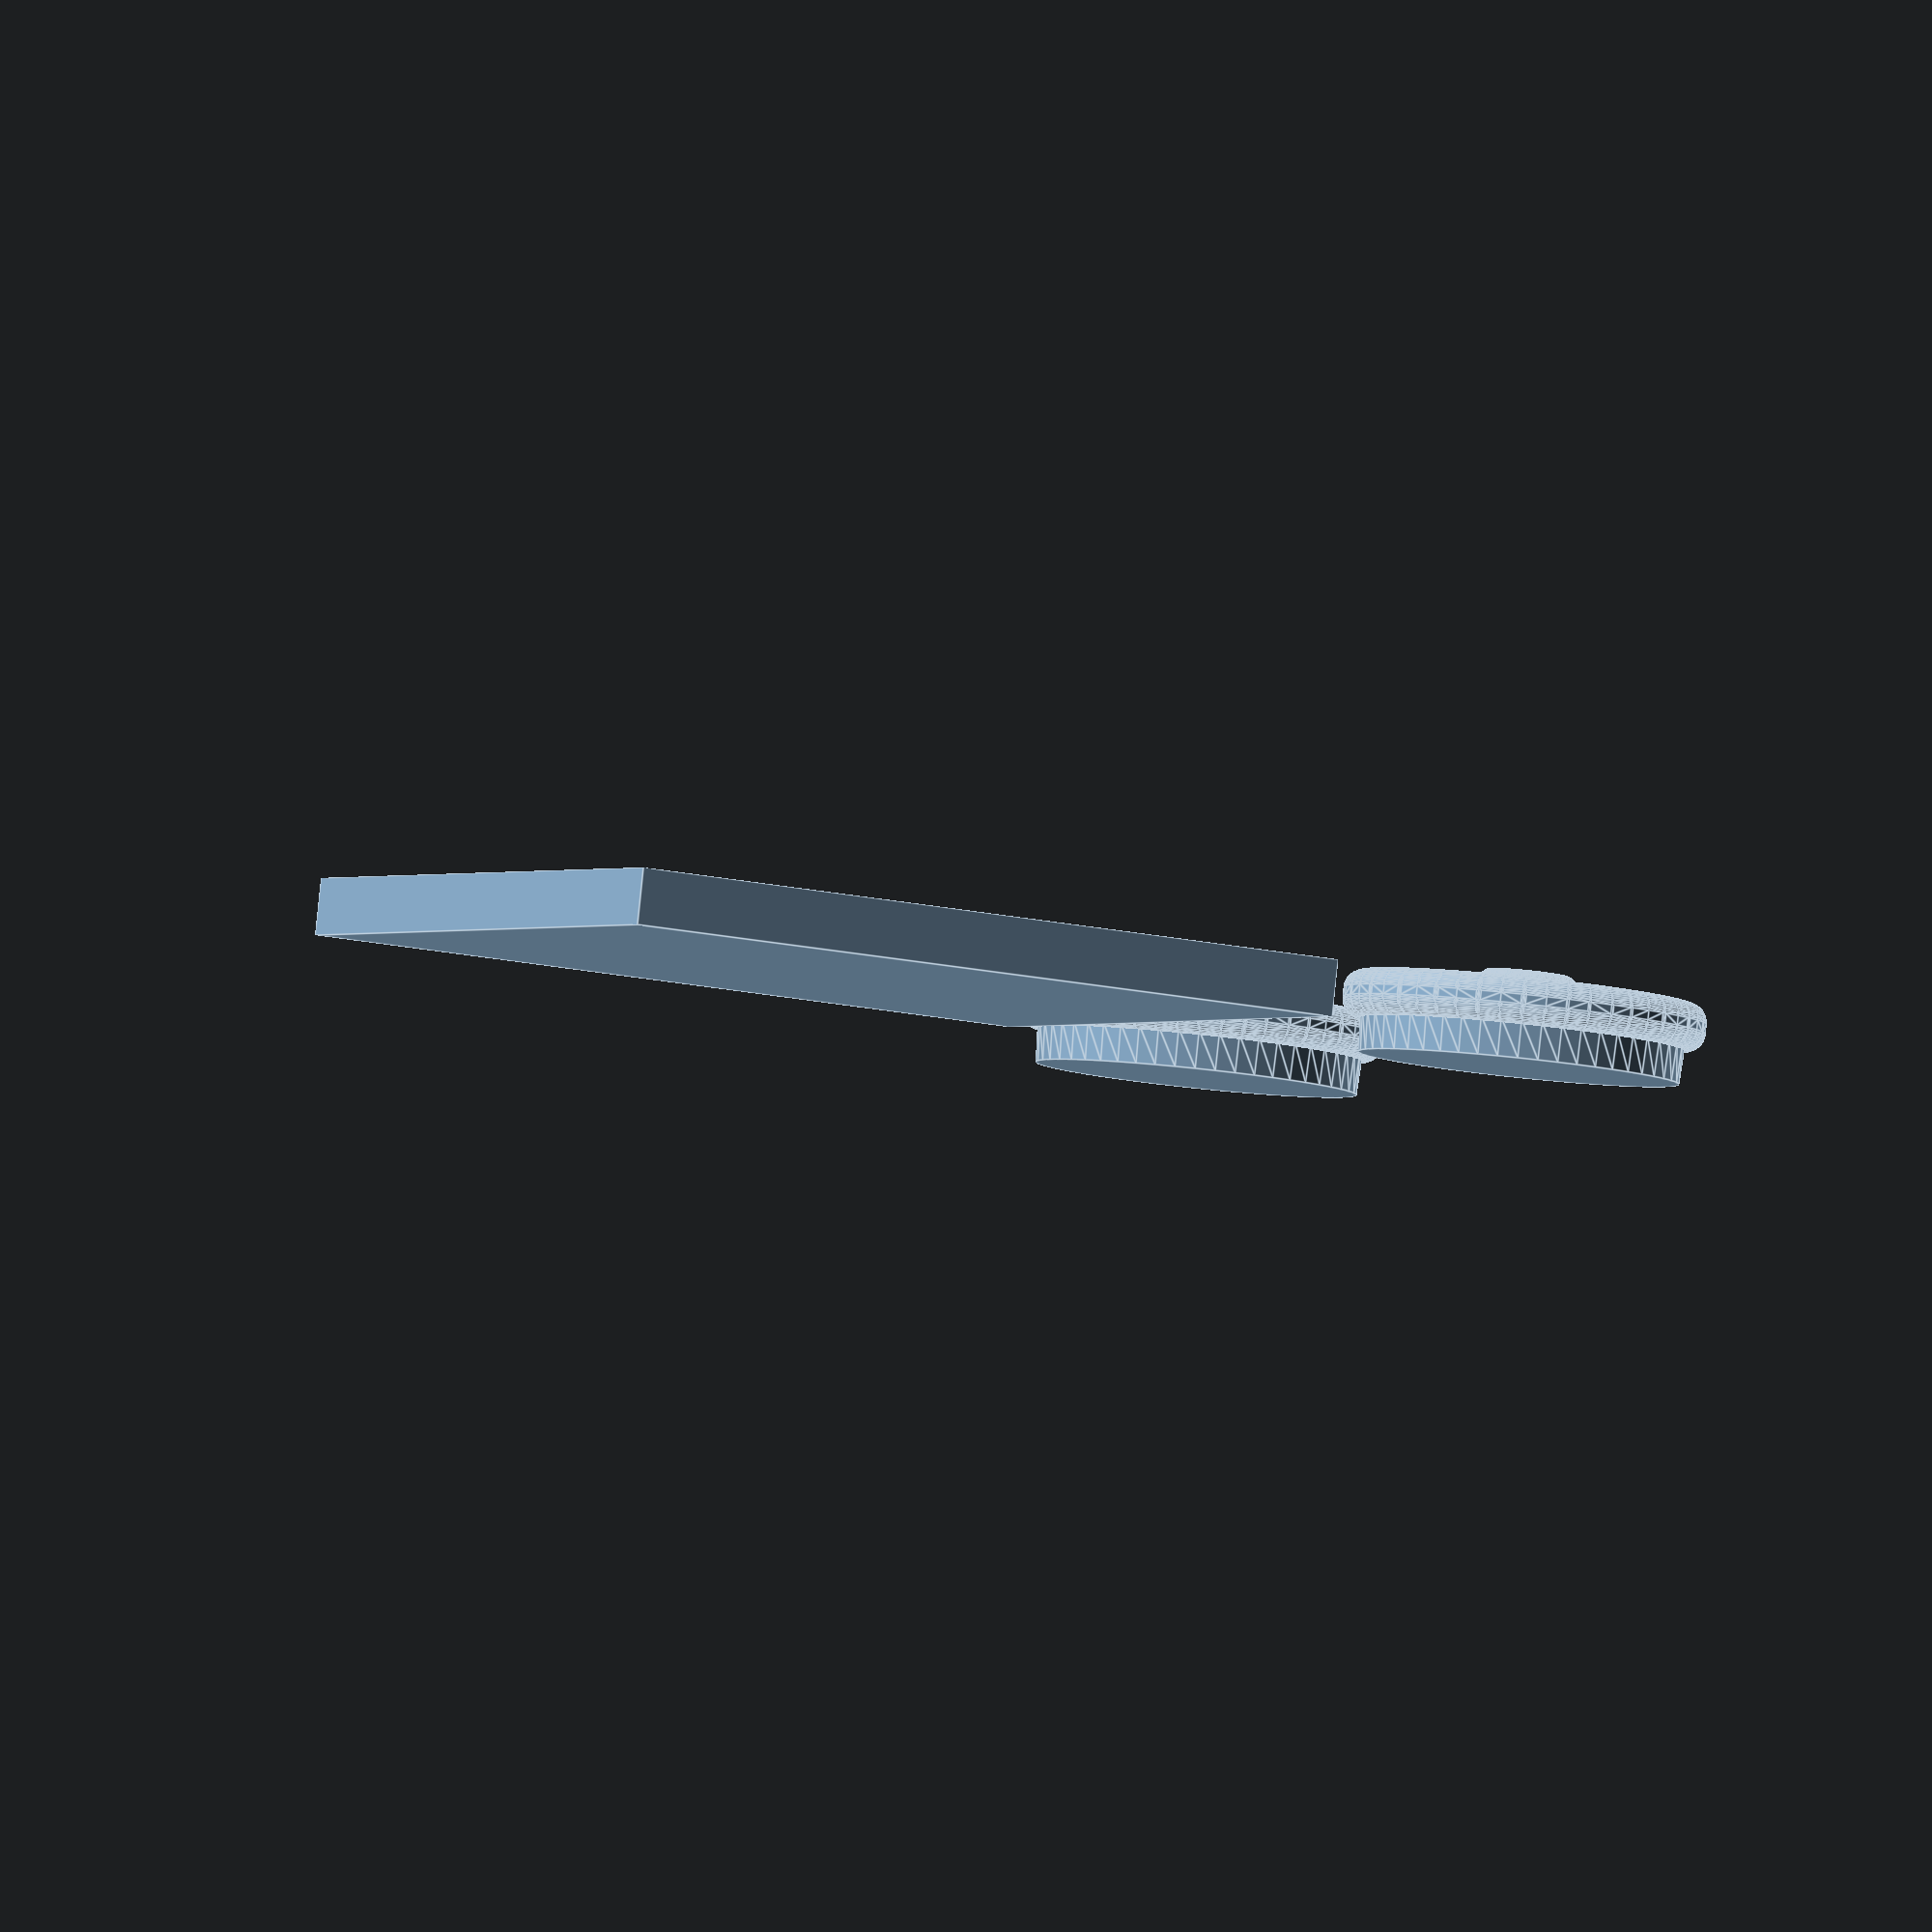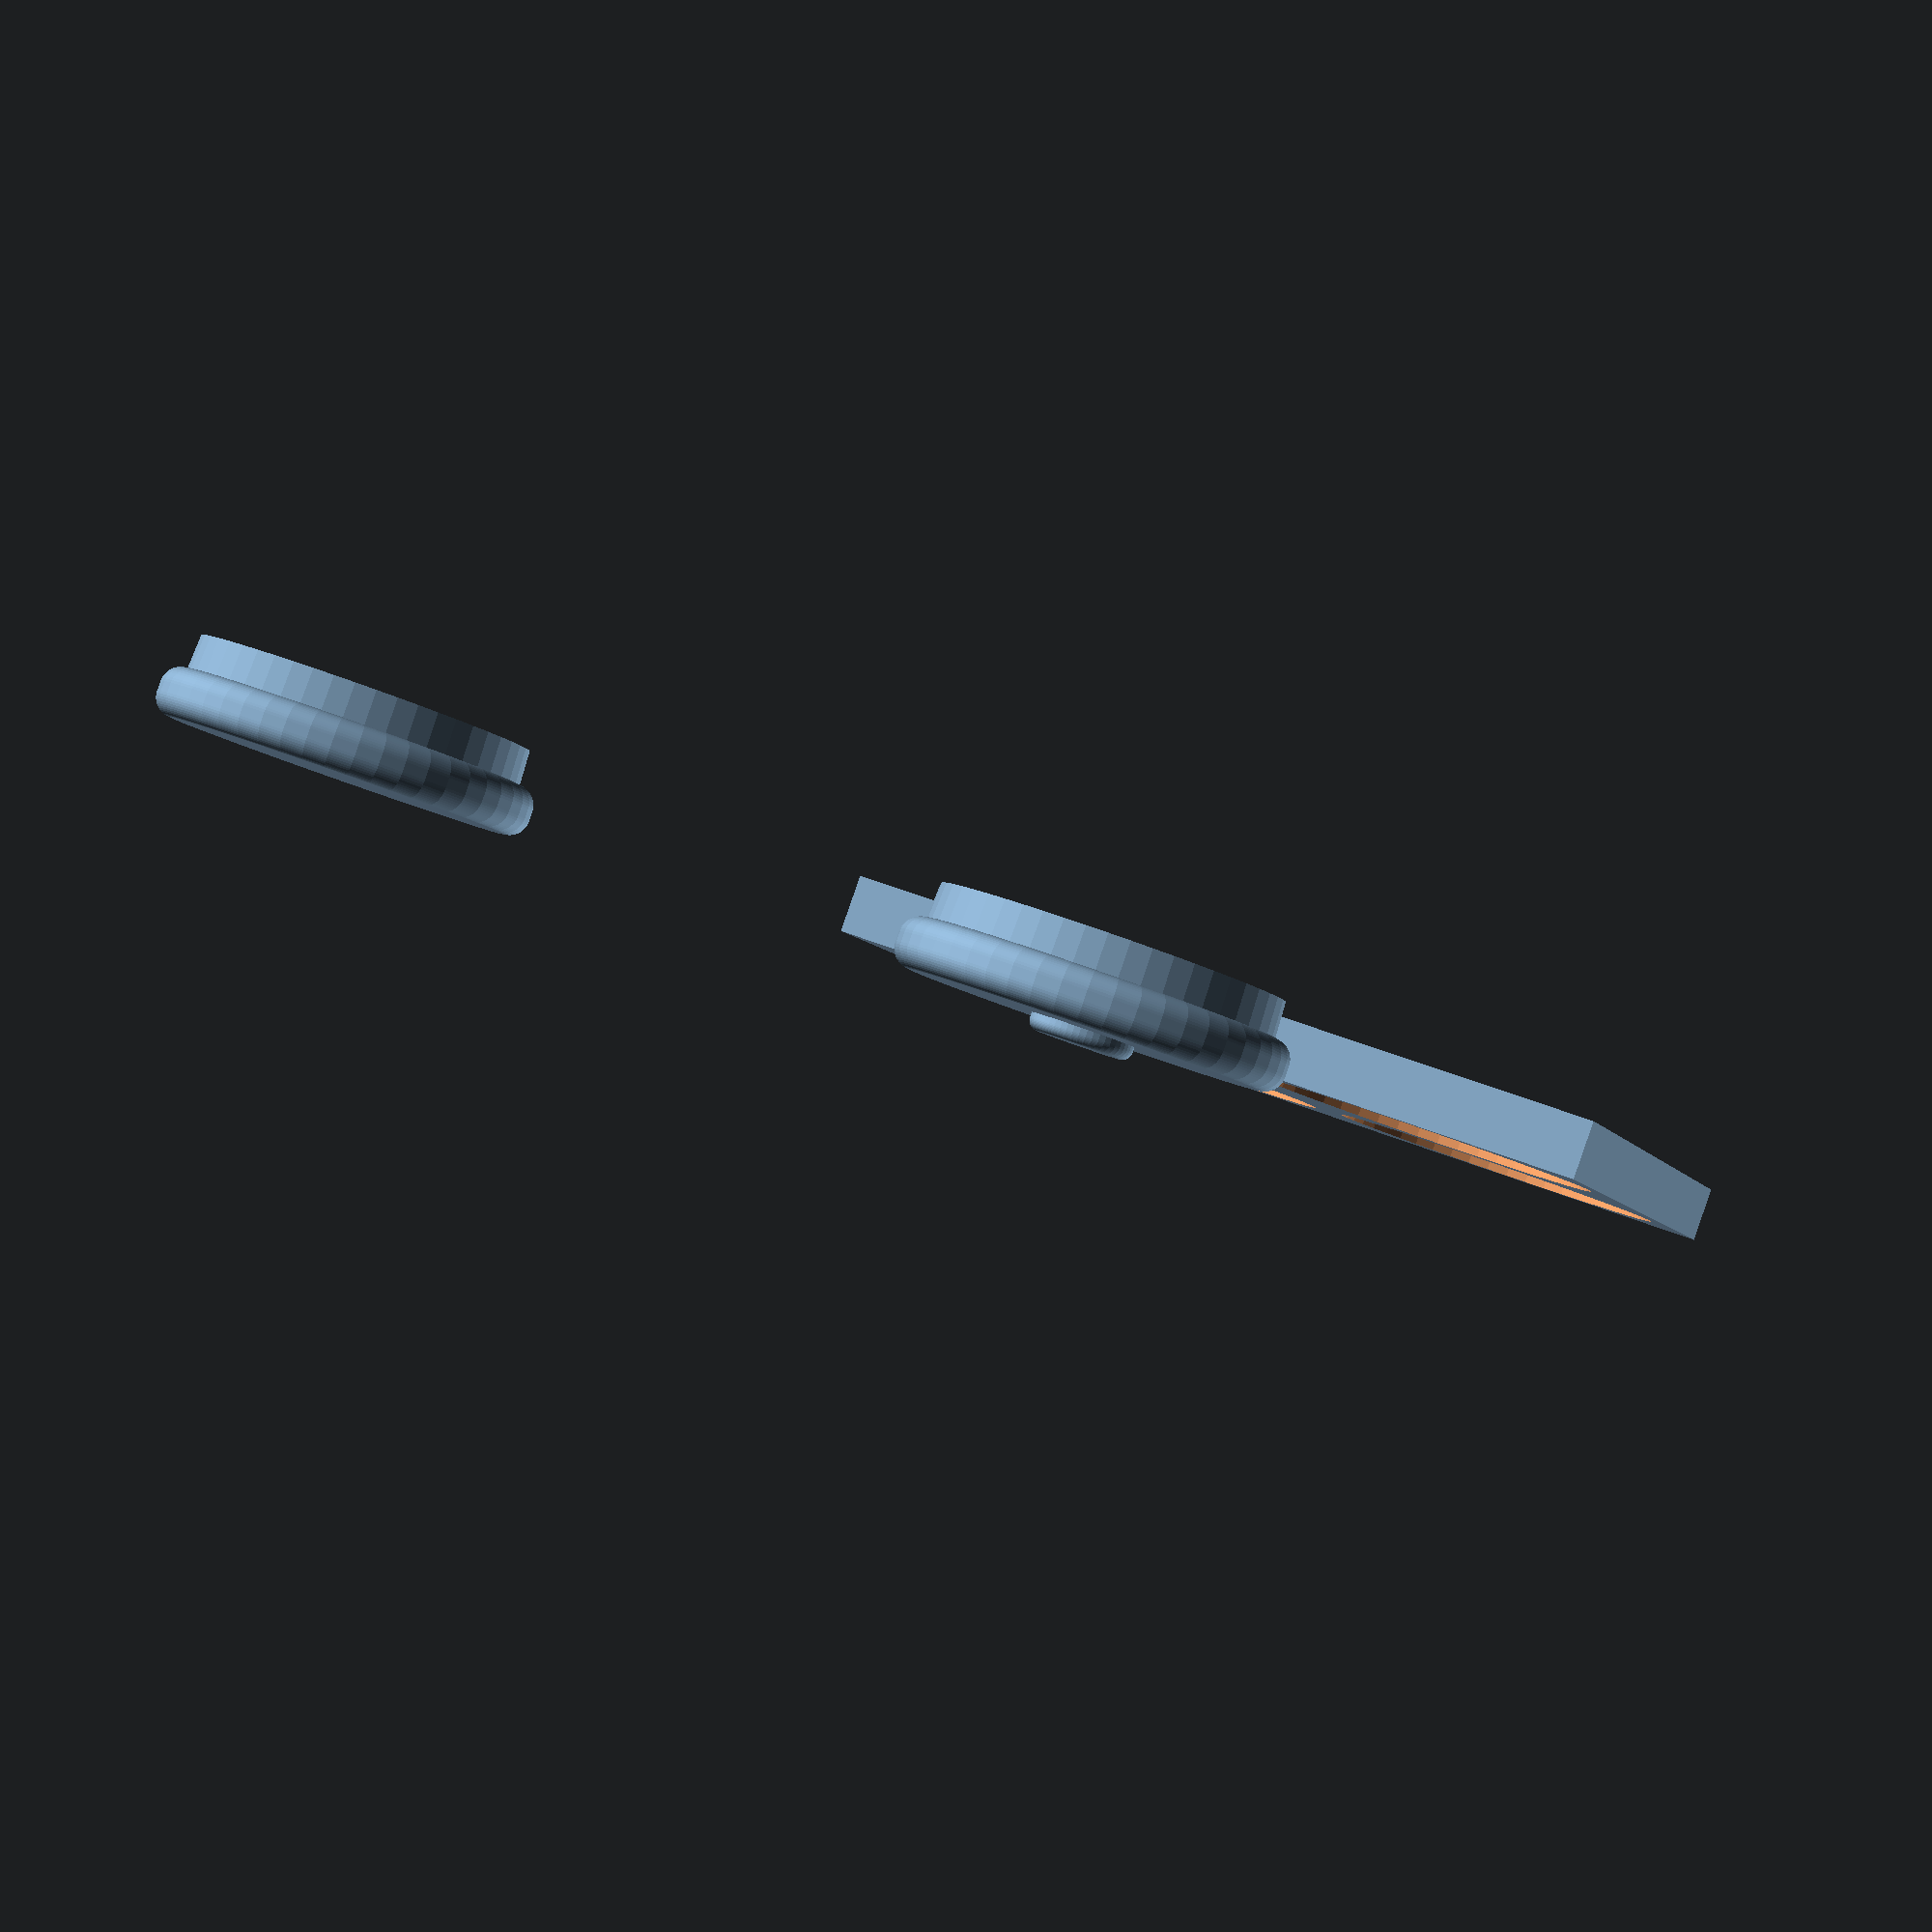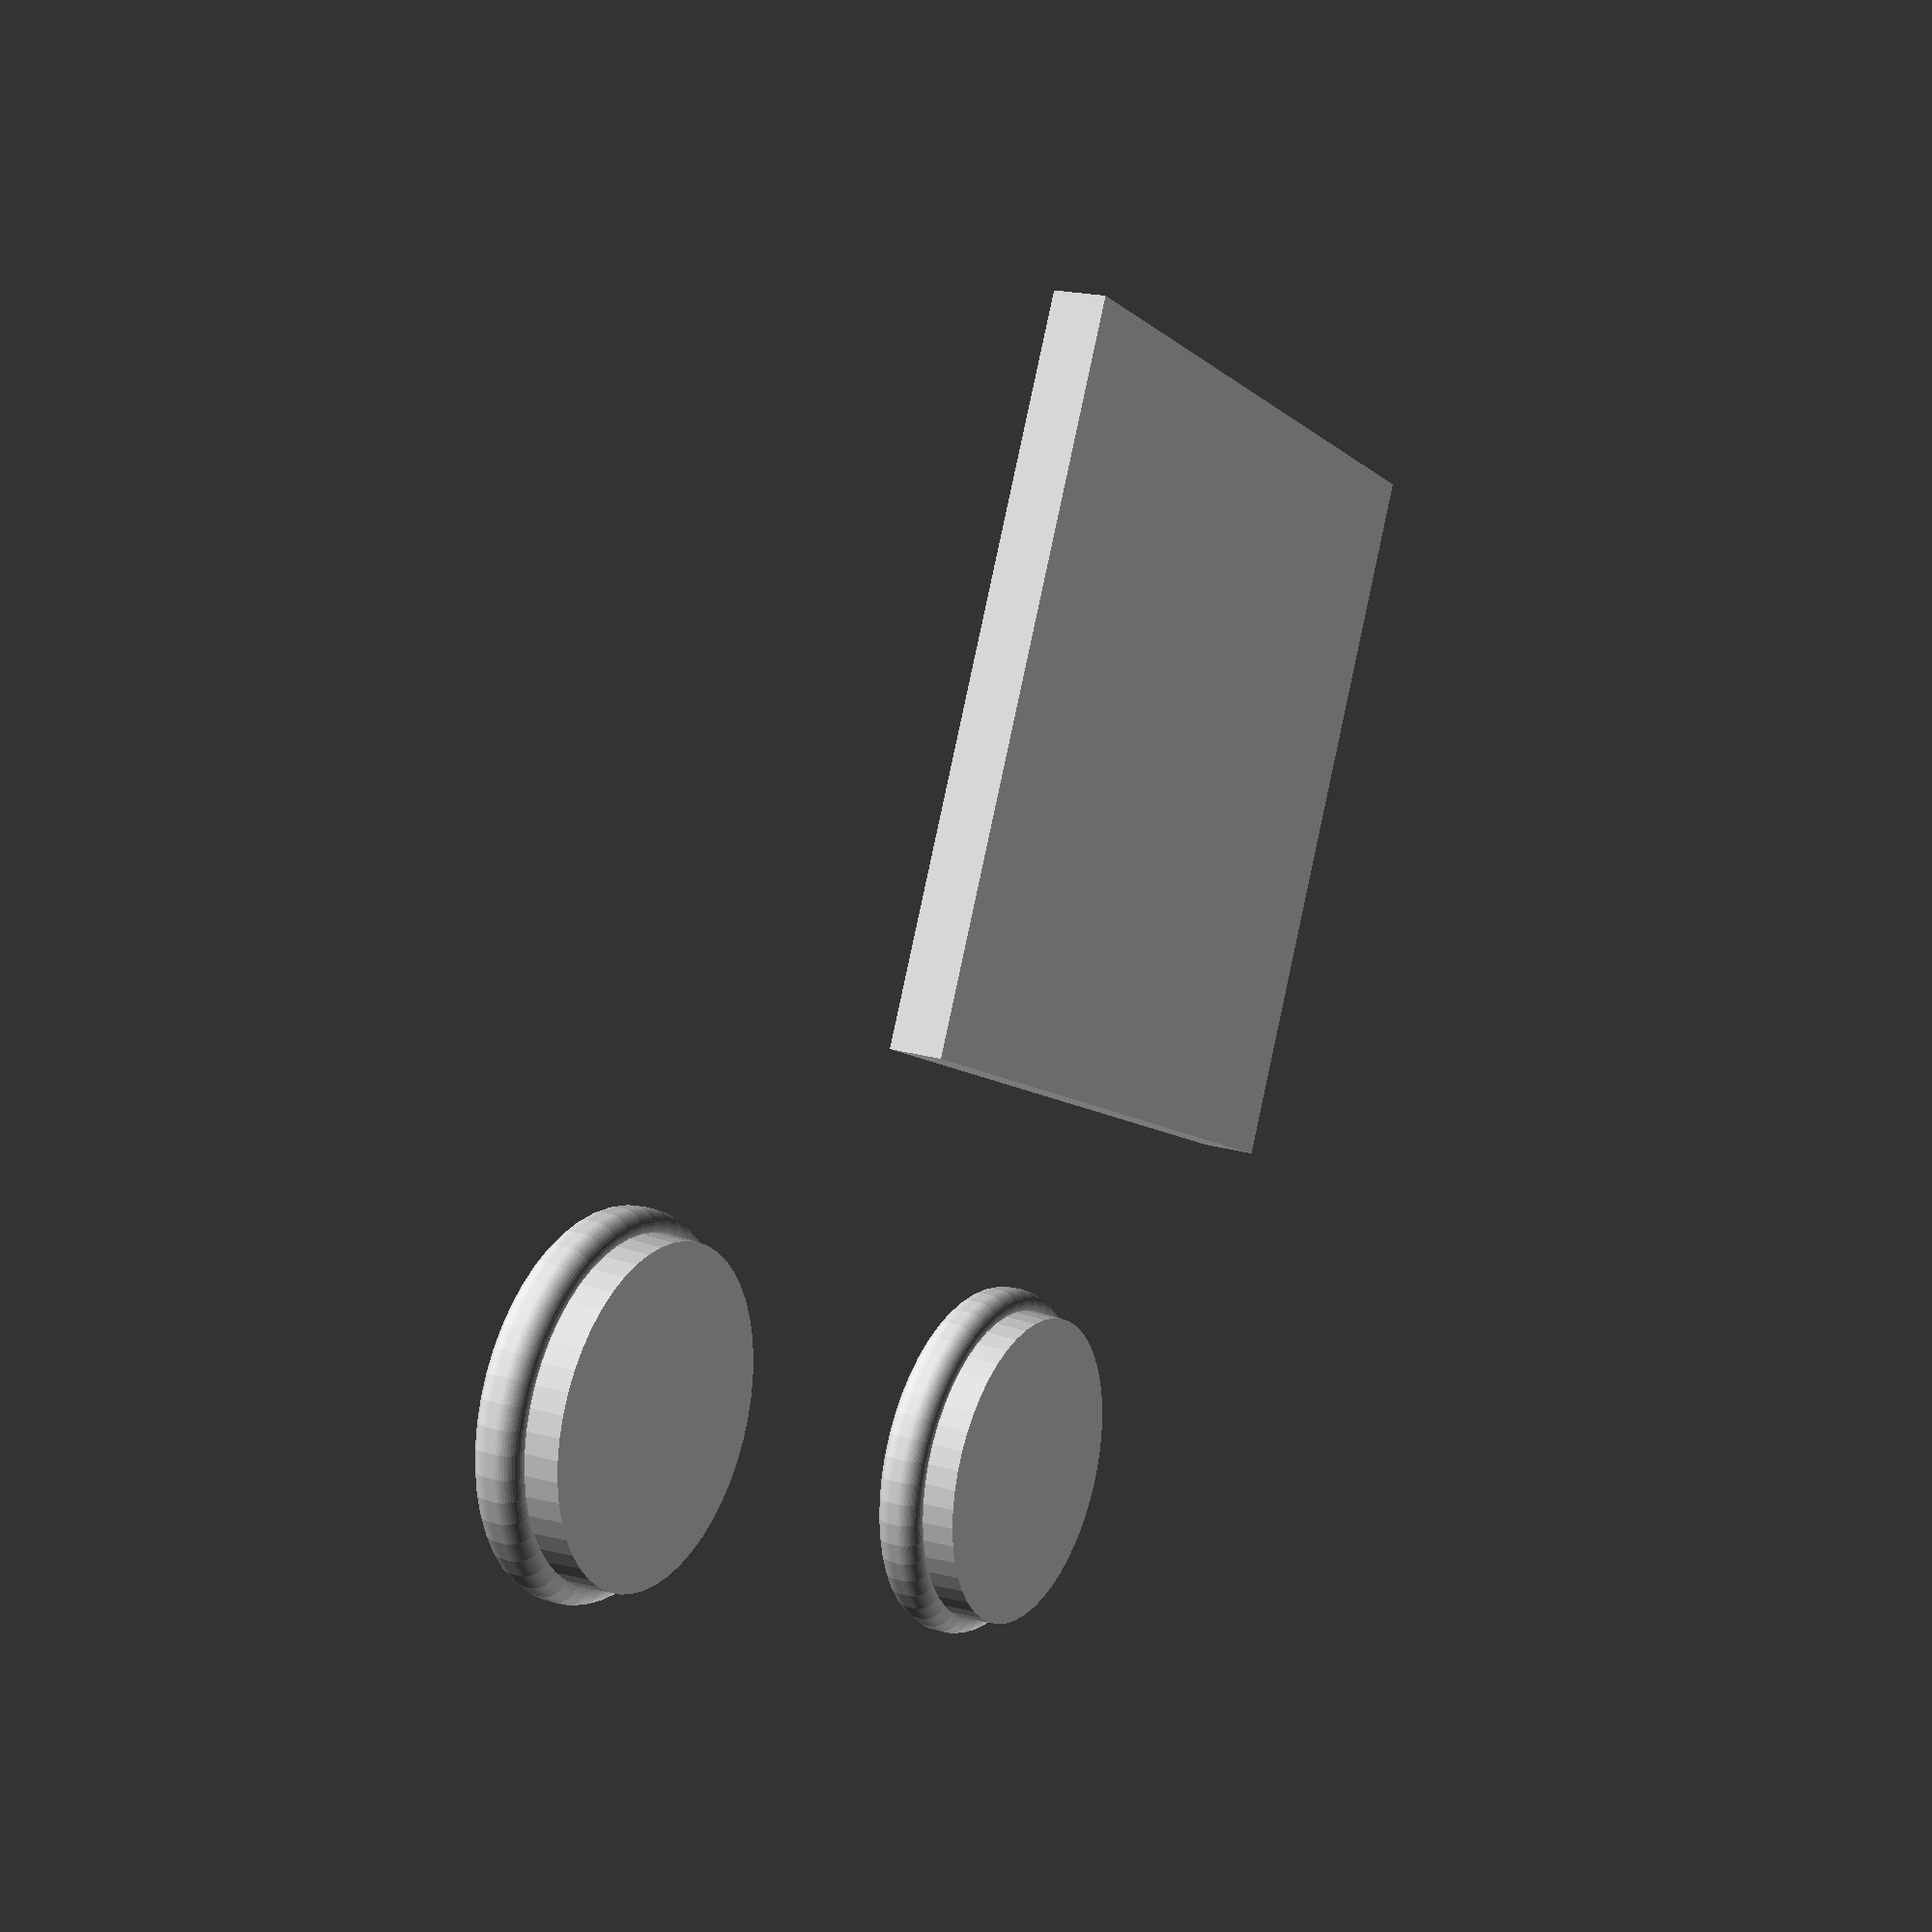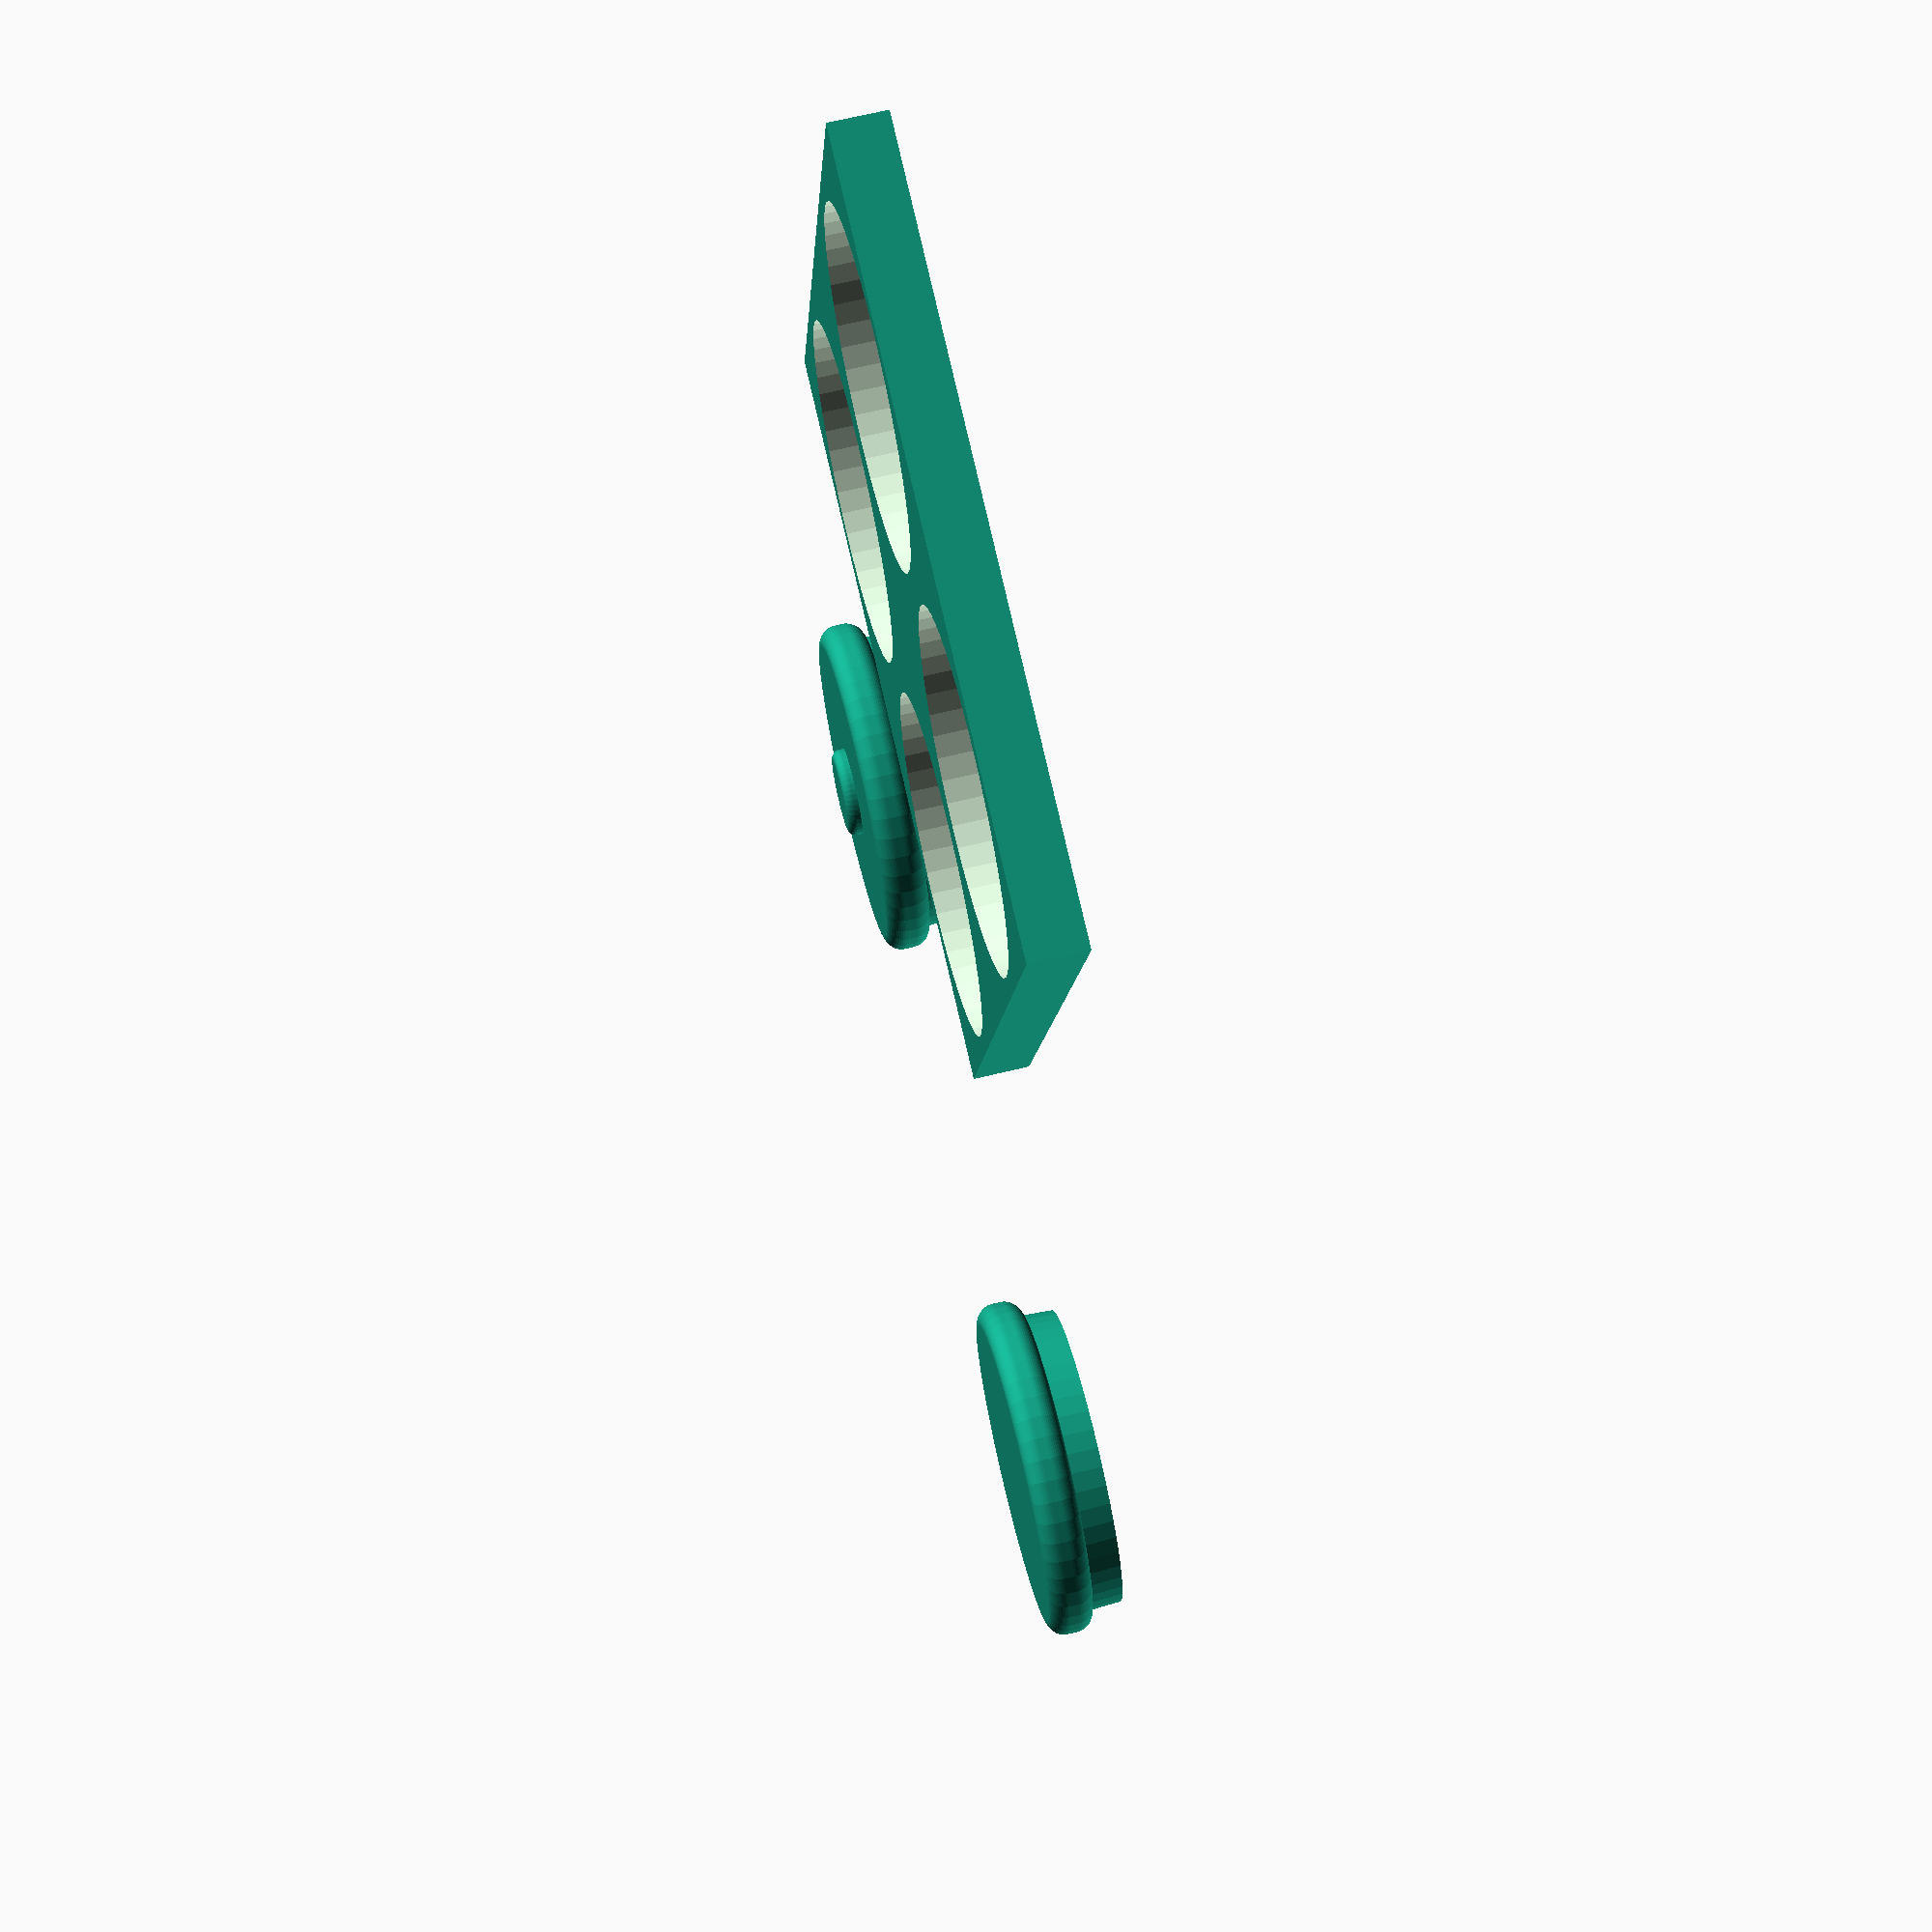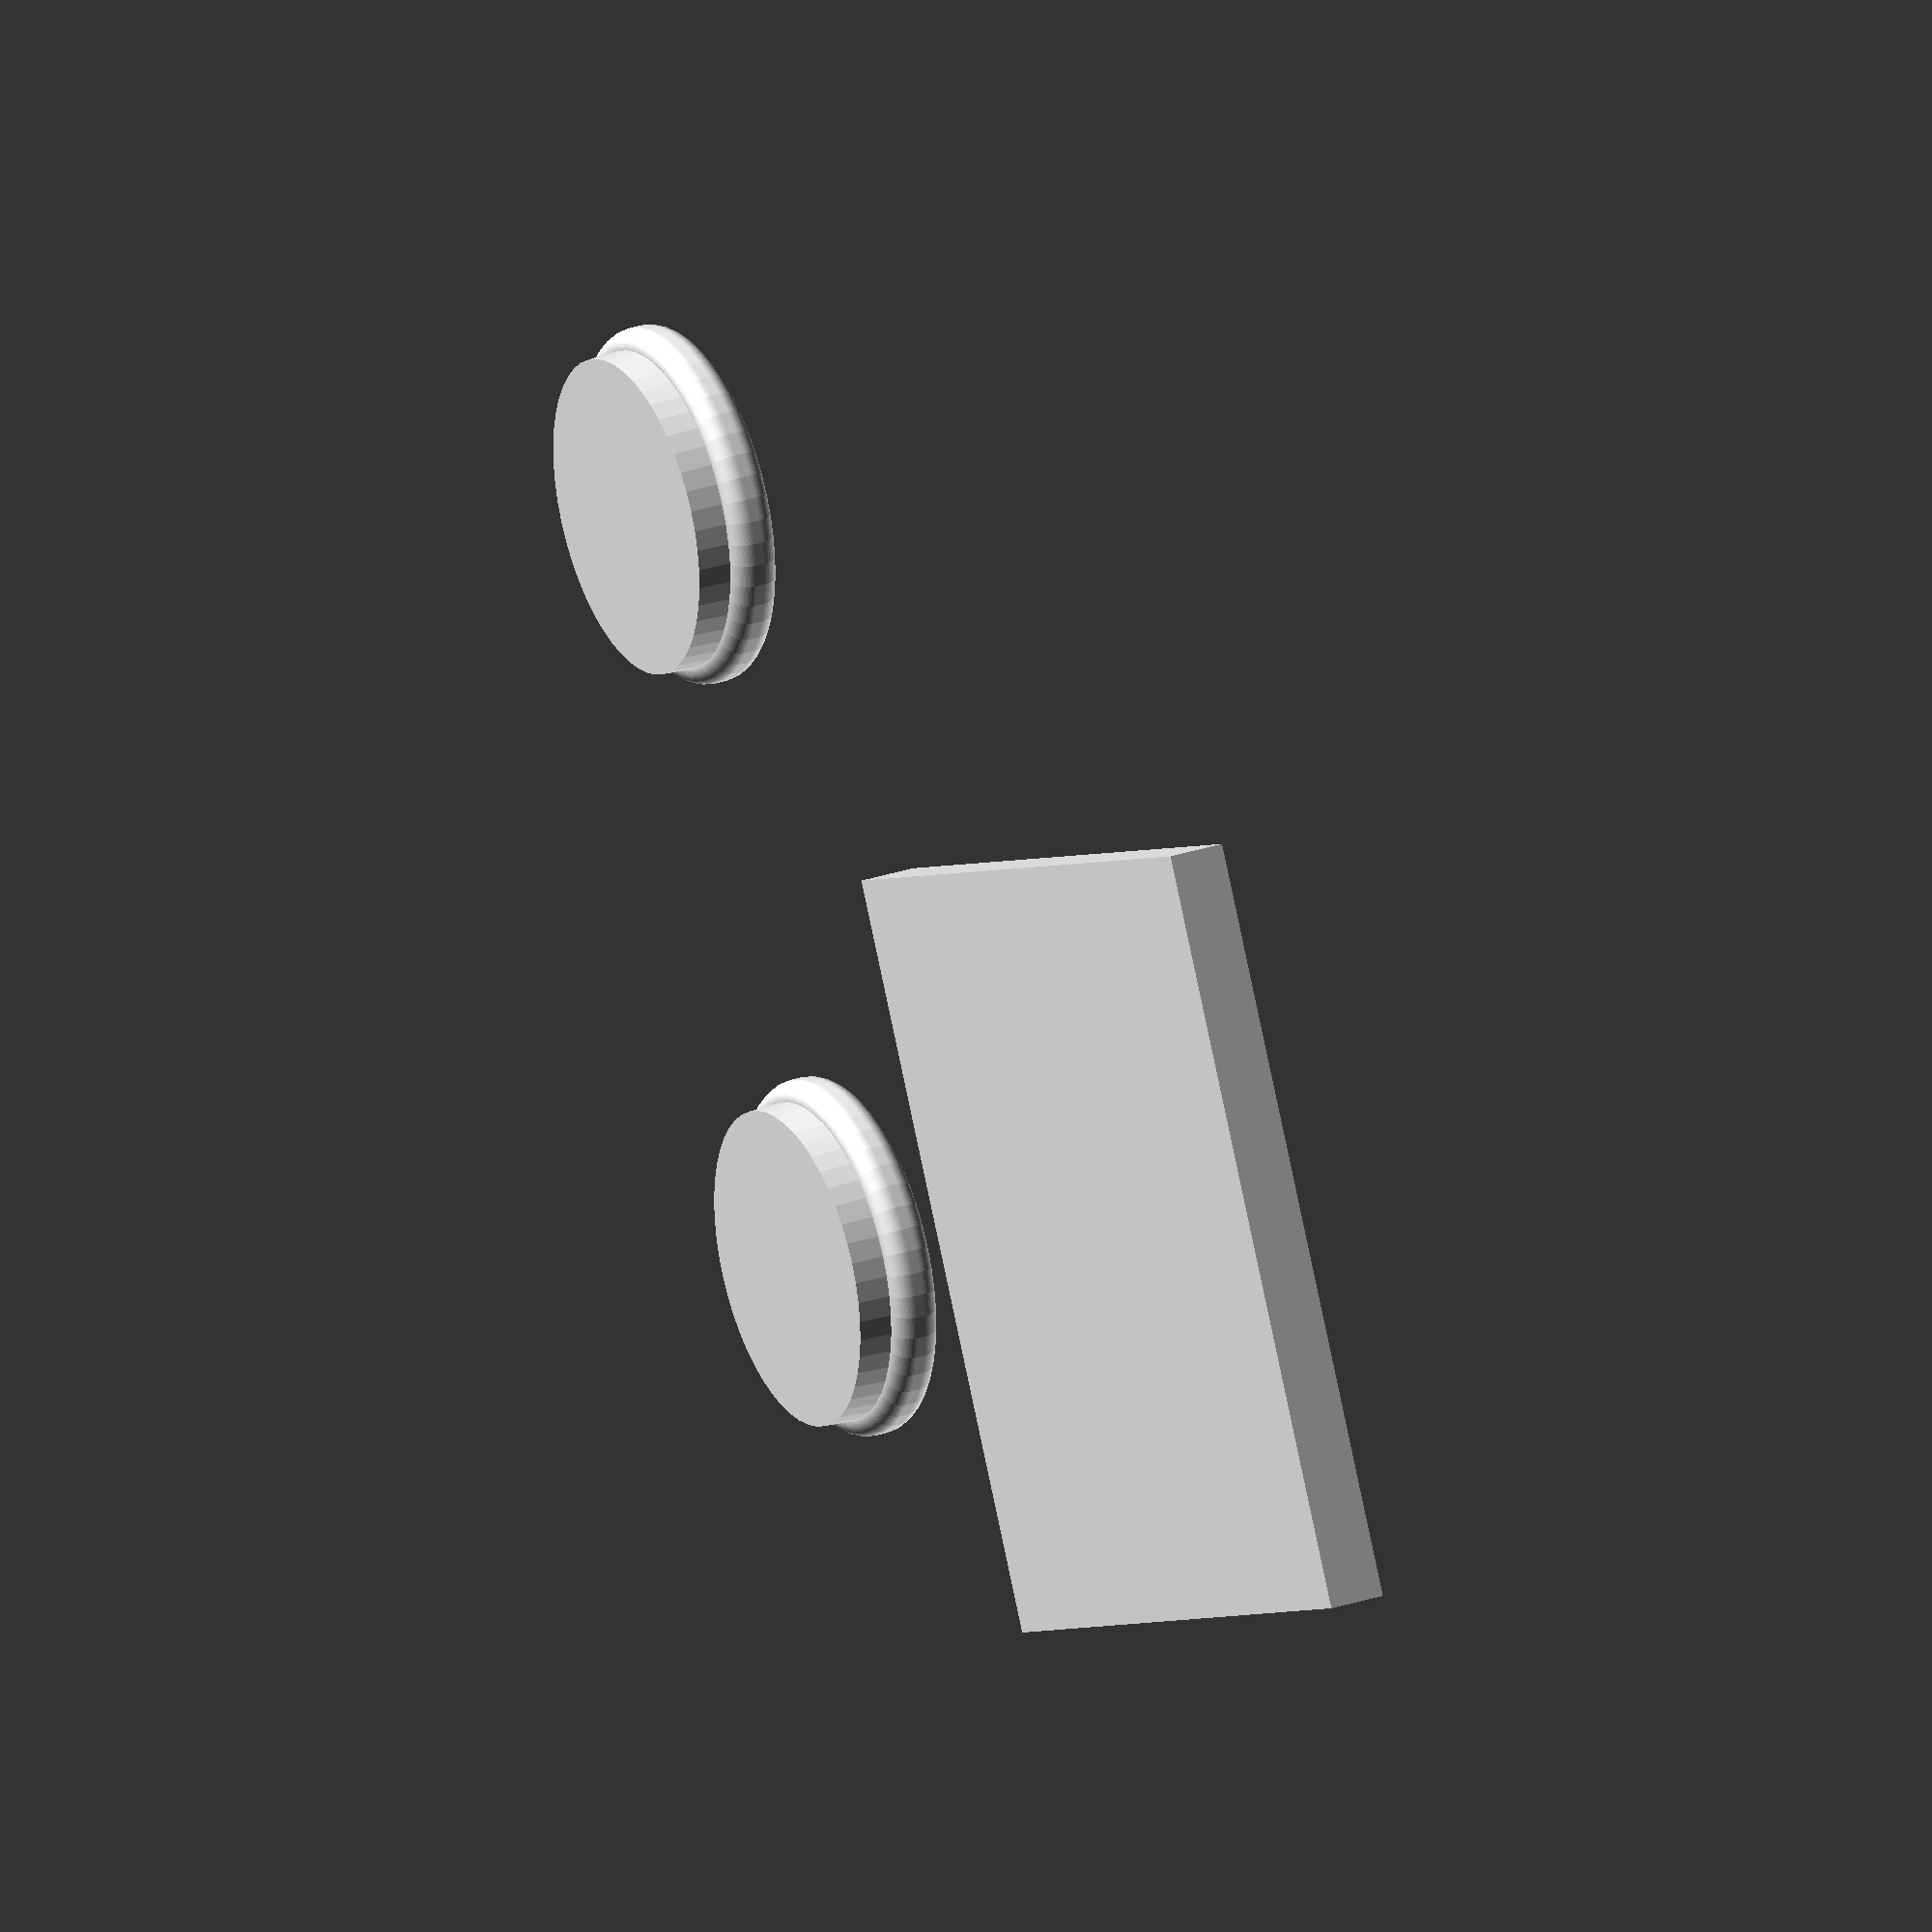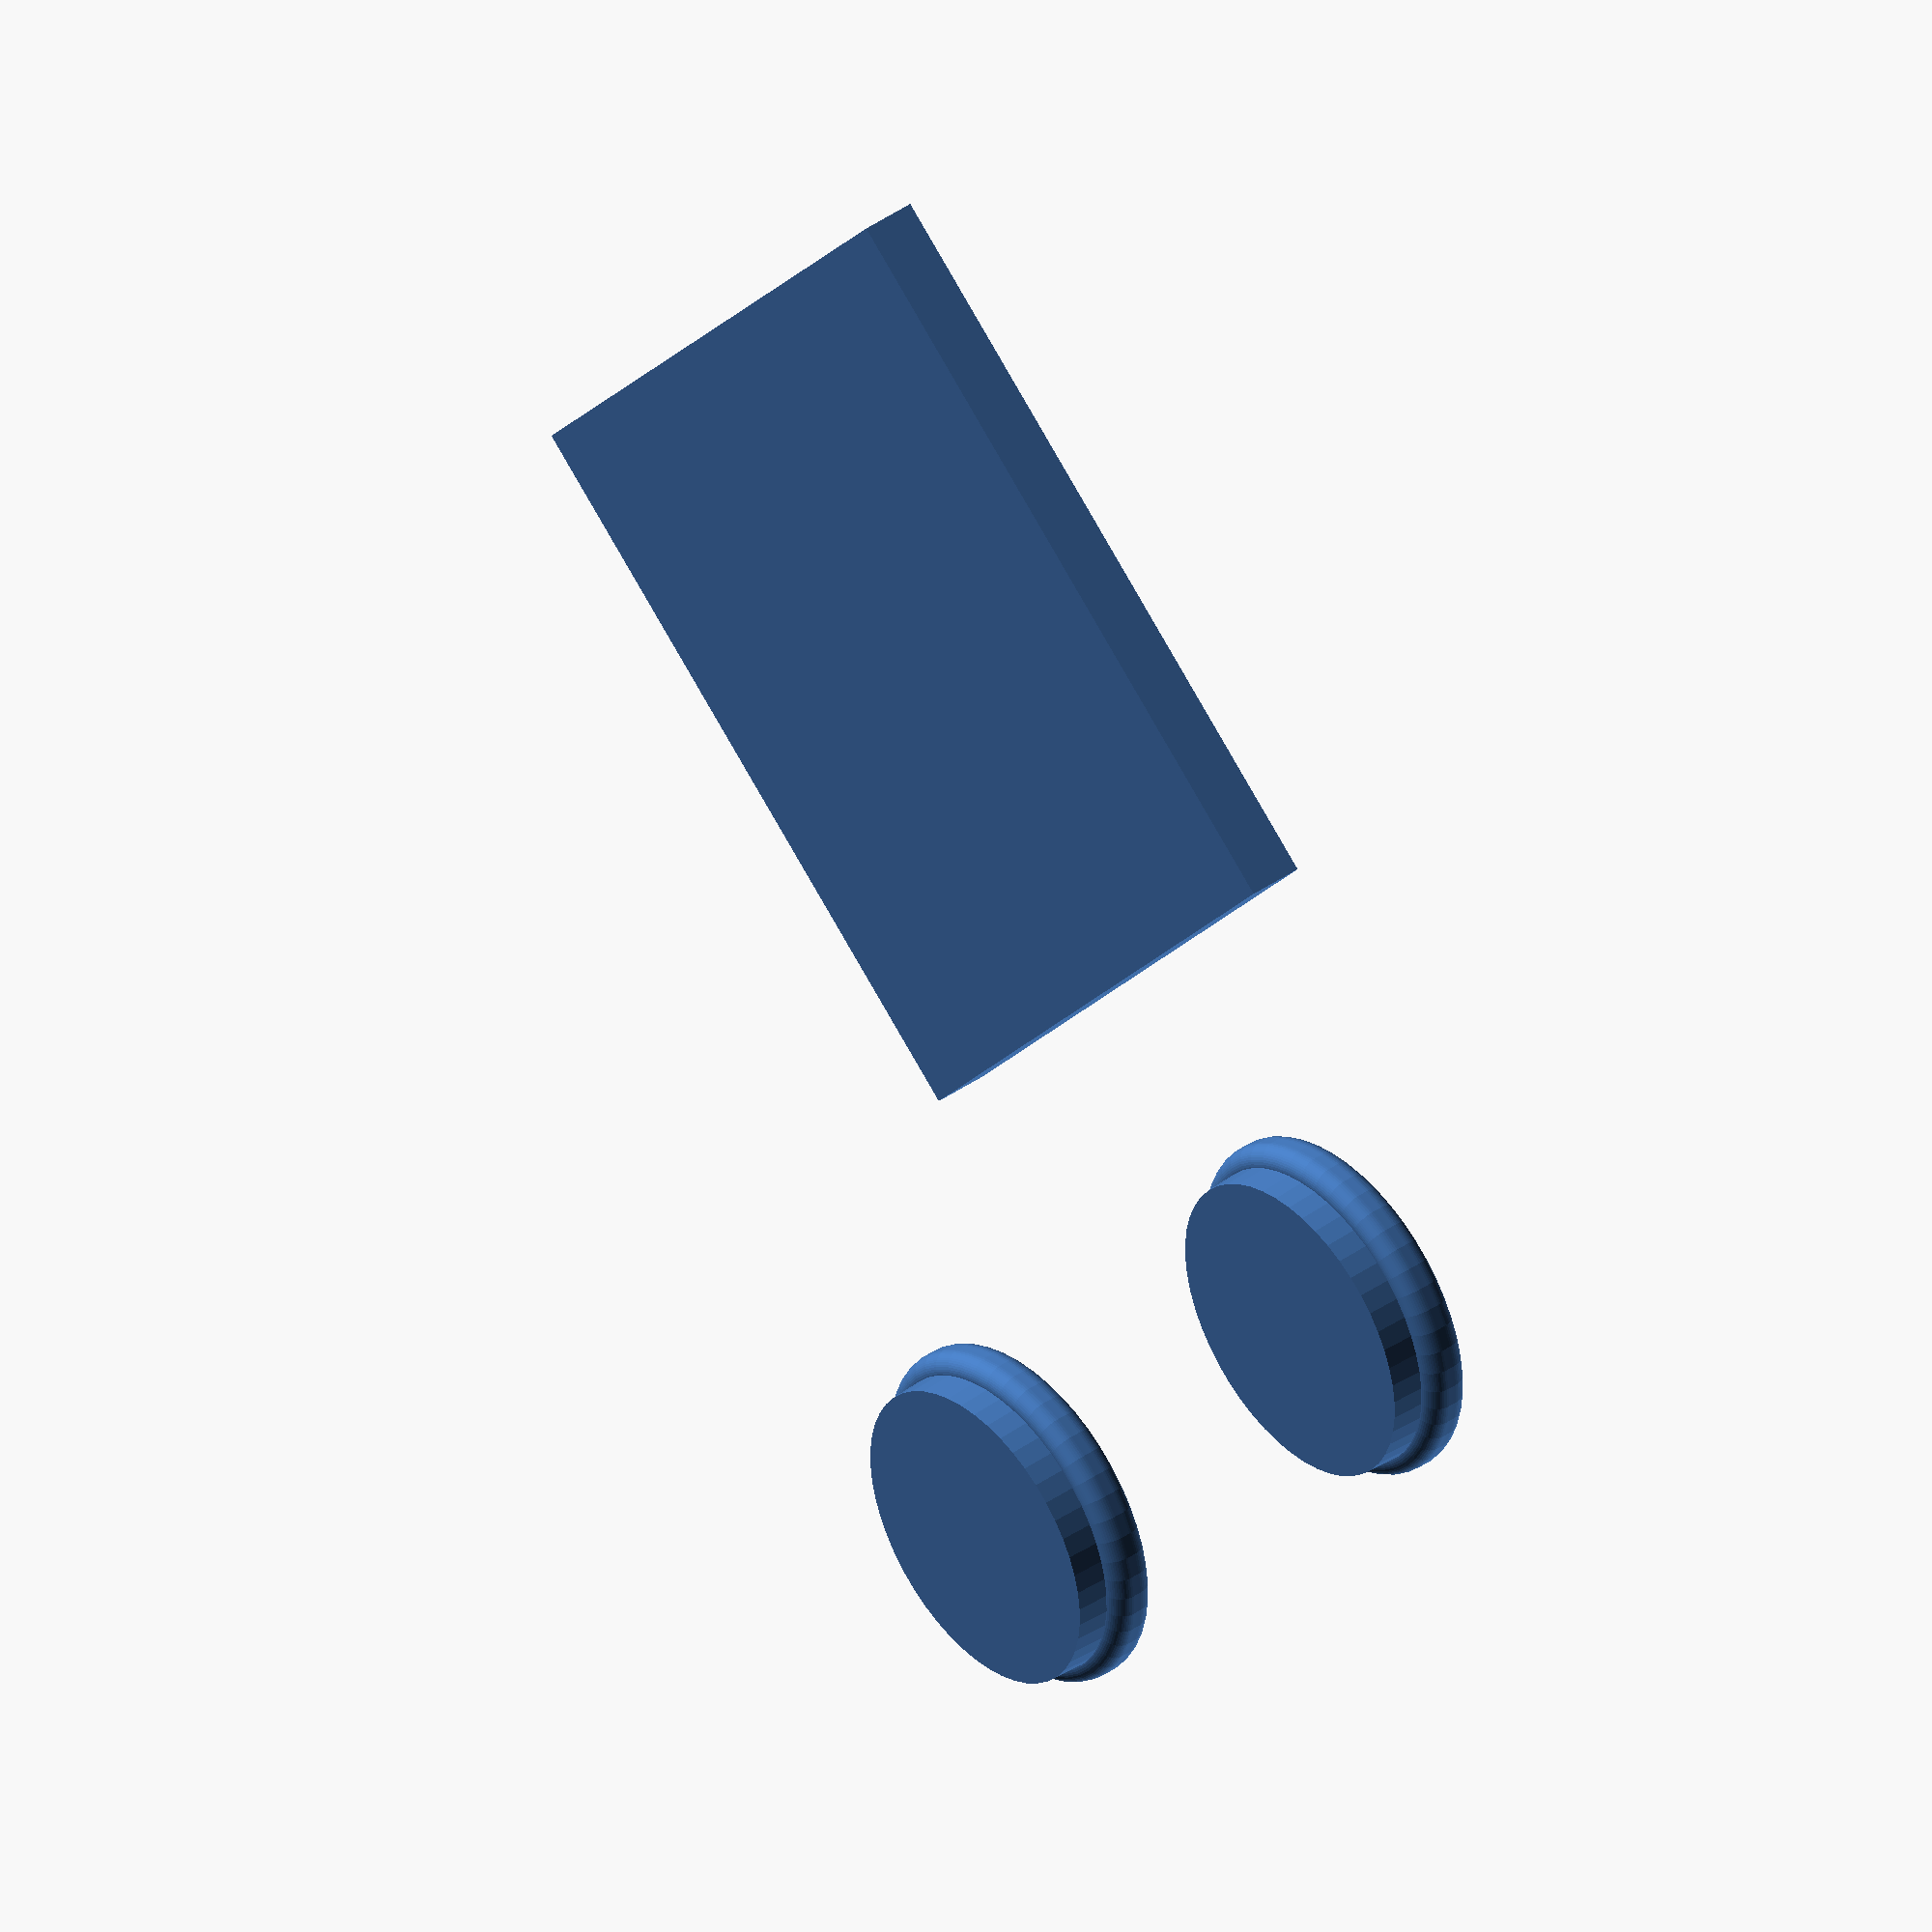
<openscad>
$fn = 50;

stone_side = 20;

line_distance = 20;
line = 0.7;

thickness = 3;

module goban_base(side)
{
    difference()
    {
        cube([side * stone_side, side * stone_side, 3]);
        for (i = [0 : 1 : side-1])
        {
            for (j = [0 : 1 : side-1])
            {
                translate([stone_side * i + stone_side/2, stone_side * j + stone_side/2, 0])
                    stone_hole(stone_side / 2 - 1);
            }
        }
    }
}

module stone_hole(radius)
{
    translate([0, 0, 1])
        cylinder(5, radius, radius);
}

module stone(black)
{
    translate([0, 0, 2.75])
    {
        minkowski()
        {
            cylinder(0.5, stone_side / 2 - 1.5, stone_side / 2 - 1.5);
            sphere(1);
        }
    }
    cylinder(2, stone_side / 2 - 1.6, stone_side / 2 - 1.5);
   if (black)
   {
       minkowski() {
           translate([0, 0, 2.5])
               cylinder(thickness/2 + 0.5, 2, 2, center=false);
           sphere(0.5);
       }
   } 

}

translate([-stone_side, -stone_side, 0])
    stone();
translate([-stone_side, stone_side, 0])
    stone(true);
//stone_hole();
goban_base(2);


</openscad>
<views>
elev=93.6 azim=155.1 roll=354.1 proj=o view=edges
elev=91.6 azim=252.2 roll=160.8 proj=p view=wireframe
elev=161.4 azim=64.7 roll=60.5 proj=p view=wireframe
elev=112.4 azim=104.1 roll=103.6 proj=p view=wireframe
elev=331.7 azim=207.5 roll=243.1 proj=o view=wireframe
elev=318.9 azim=320.9 roll=229.6 proj=o view=solid
</views>
